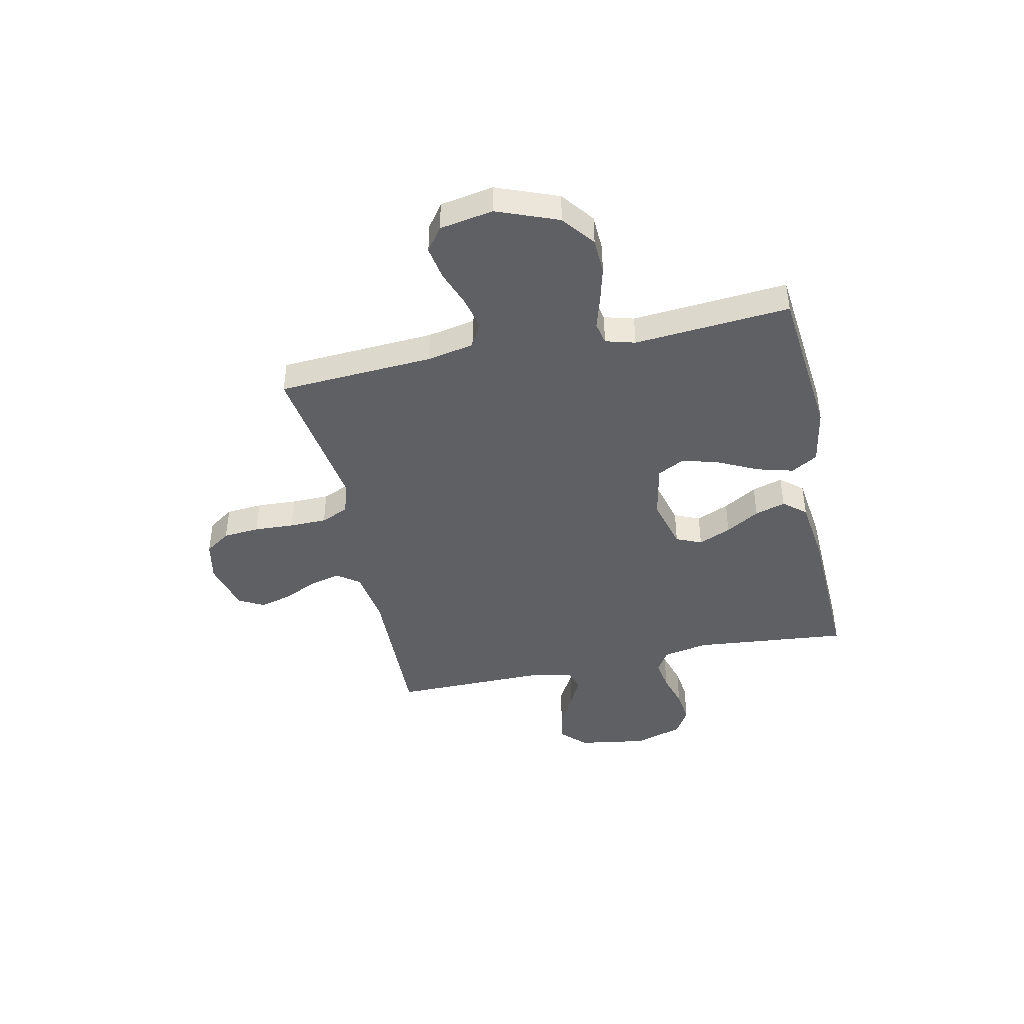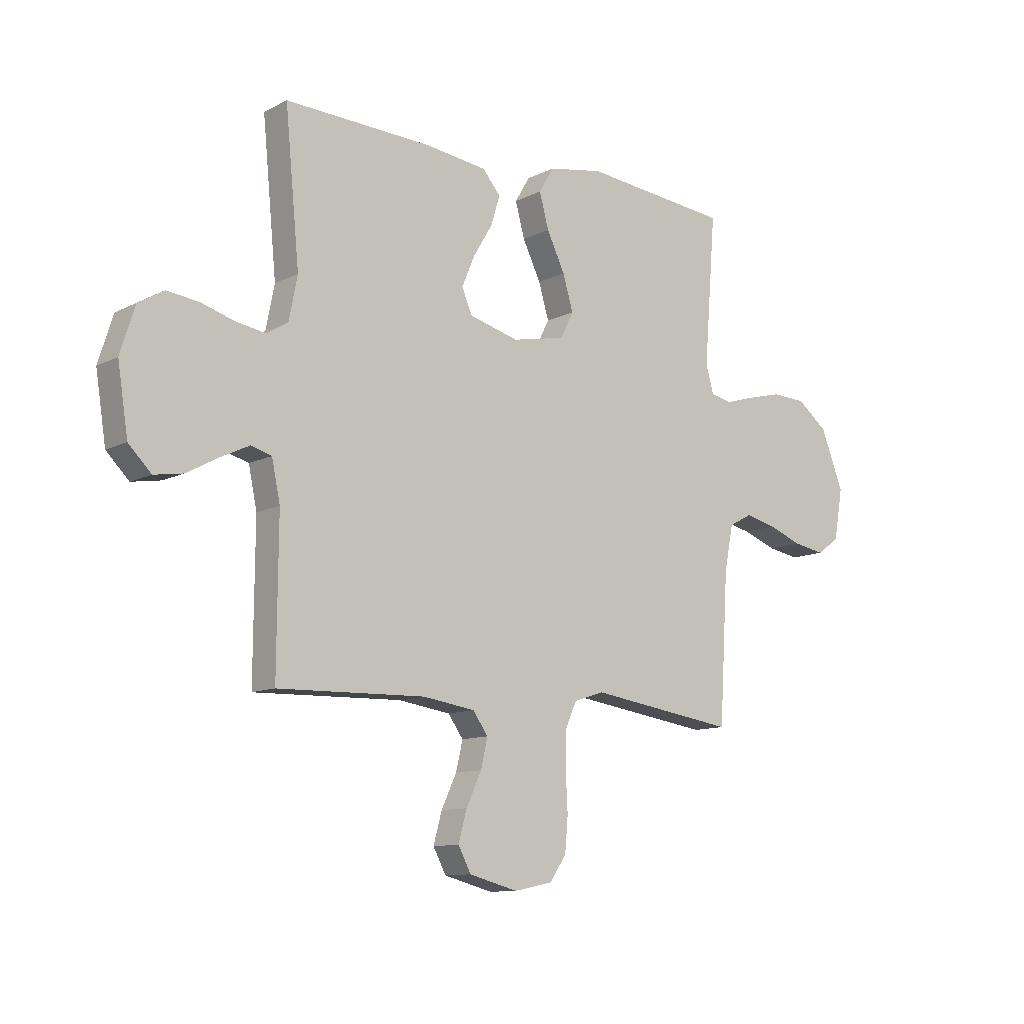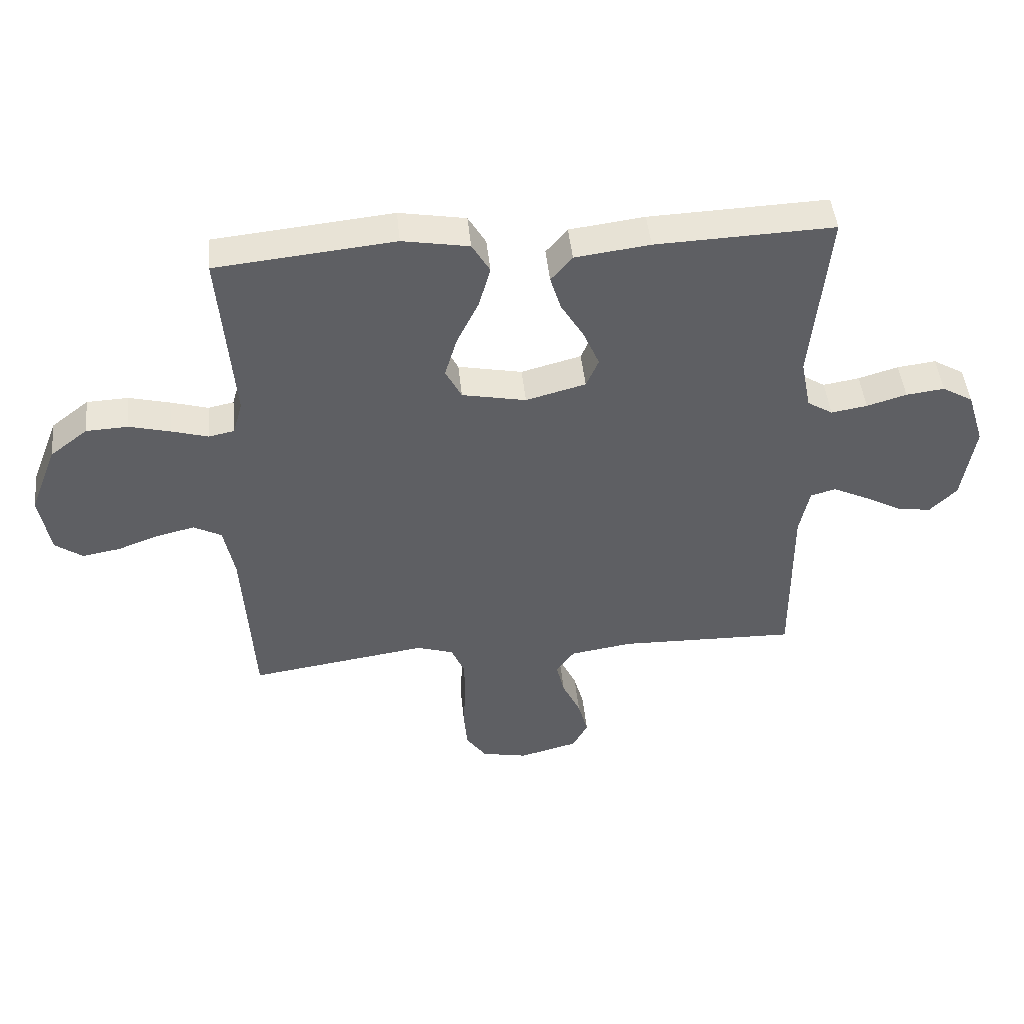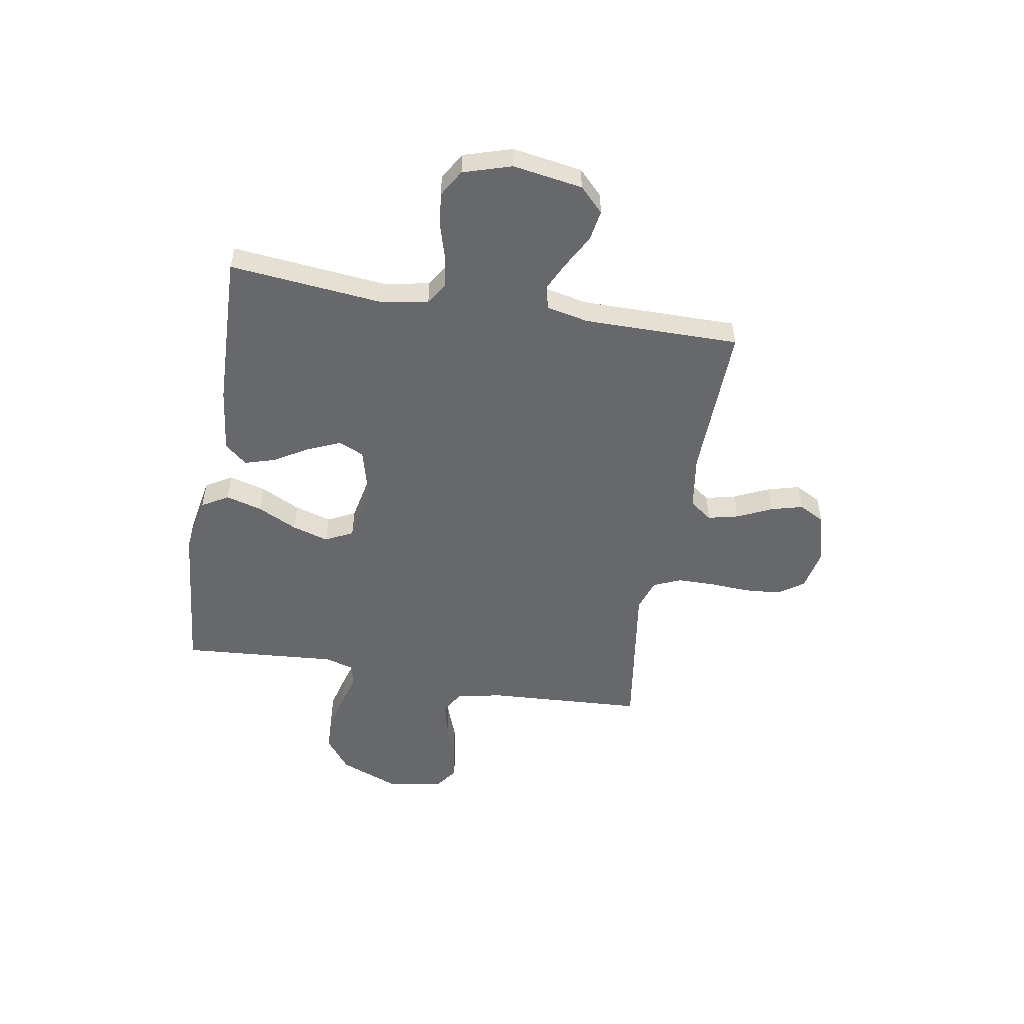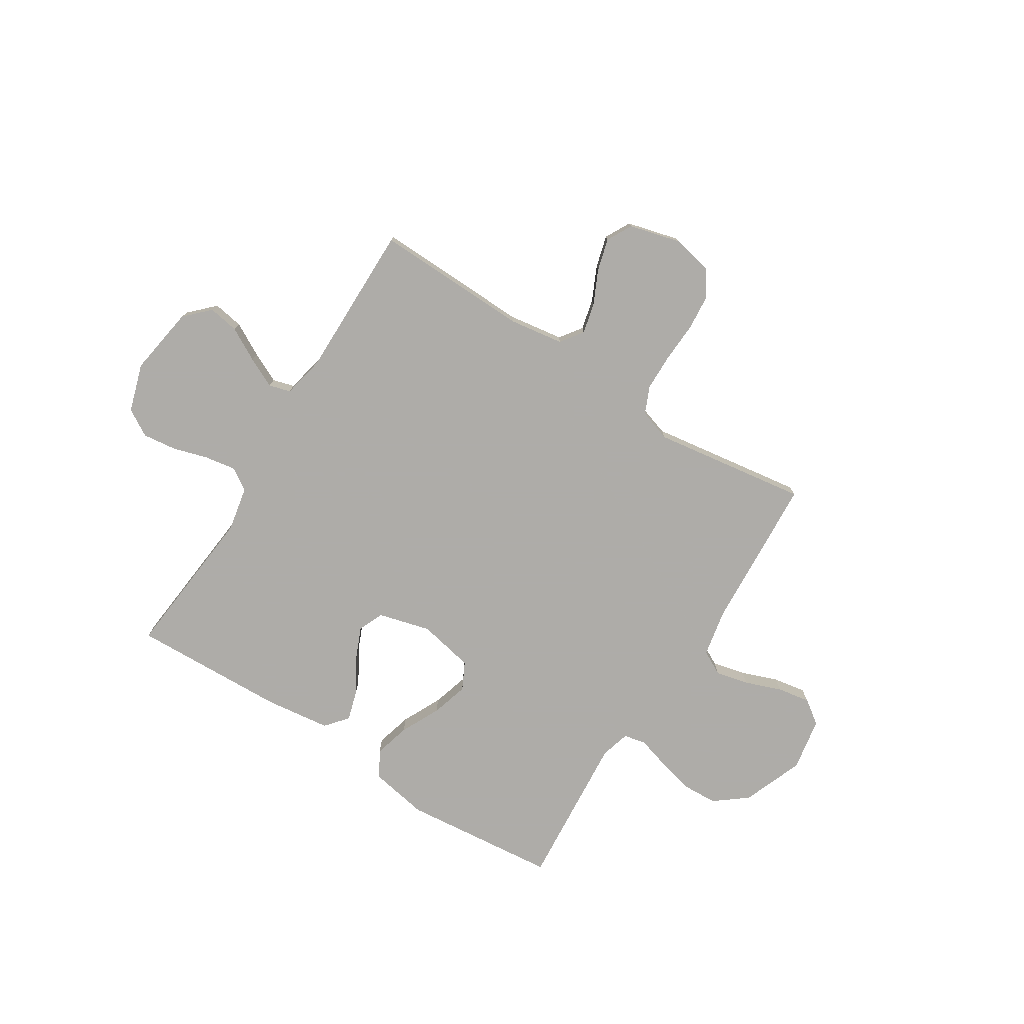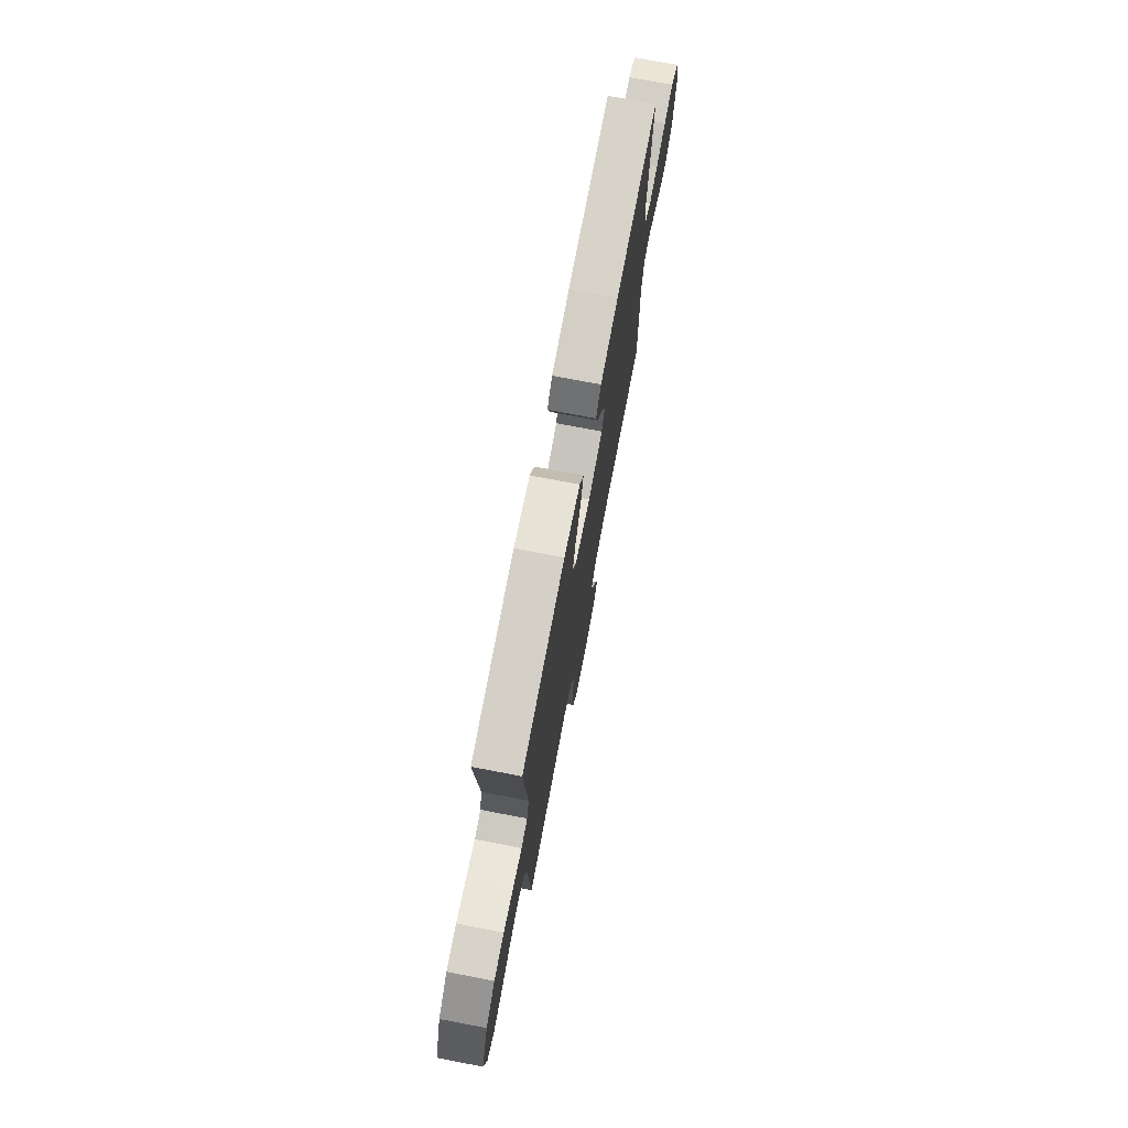
<metadata>
{"format":"obj","ext":"obj","renderer":"f3d","projection":"perspective","resolution":1024,"background":"white","views":[{"elev":-42.9,"azim":-77.9,"up":"+Y"},{"elev":-11.0,"azim":140.9,"up":"+Z"},{"elev":46.5,"azim":-5.8,"up":"+Z"},{"elev":-52.5,"azim":80.1,"up":"+Y"},{"elev":-77.0,"azim":147.7,"up":"+Y"},{"elev":74.0,"azim":-79.2,"up":"+Z"}]}
</metadata>
<code>
v 0.5 0.07 -0.5
v 0.2 0.07 -0.492
v 0.094 0.07 -0.508
v 0.063 0.07 -0.551
v 0.077 0.07 -0.61
v 0.108 0.07 -0.676
v 0.125 0.07 -0.738
v 0.099 0.07 -0.787
v 0 0.07 -0.813
v -0.078 0.07 -0.797
v -0.112 0.07 -0.748
v -0.118 0.07 -0.678
v -0.114 0.07 -0.601
v -0.115 0.07 -0.529
v -0.138 0.07 -0.476
v -0.2 0.07 -0.456
v -0.5 0.07 -0.5
v -0.518 0.07 -0.2
v -0.536 0.07 -0.109
v -0.583 0.07 -0.084
v -0.647 0.07 -0.099
v -0.717 0.07 -0.125
v -0.781 0.07 -0.136
v -0.827 0.07 -0.103
v -0.845 0.07 0
v -0.799 0.07 0.118
v -0.736 0.07 0.167
v -0.666 0.07 0.17
v -0.596 0.07 0.152
v -0.535 0.07 0.134
v -0.492 0.07 0.143
v -0.476 0.07 0.2
v -0.5 0.07 0.5
v -0.2 0.07 0.53
v -0.088 0.07 0.51
v -0.058 0.07 0.459
v -0.077 0.07 0.389
v -0.114 0.07 0.313
v -0.135 0.07 0.242
v -0.108 0.07 0.189
v 0 0.07 0.167
v 0.101 0.07 0.194
v 0.122 0.07 0.243
v 0.095 0.07 0.306
v 0.056 0.07 0.371
v 0.038 0.07 0.43
v 0.074 0.07 0.473
v 0.2 0.07 0.489
v 0.5 0.07 0.5
v 0.471 0.07 0.2
v 0.488 0.07 0.113
v 0.531 0.07 0.086
v 0.592 0.07 0.096
v 0.659 0.07 0.116
v 0.724 0.07 0.124
v 0.776 0.07 0.093
v 0.805 0.07 0
v 0.784 0.07 -0.134
v 0.738 0.07 -0.18
v 0.679 0.07 -0.17
v 0.615 0.07 -0.135
v 0.557 0.07 -0.107
v 0.515 0.07 -0.119
v 0.498 0.07 -0.2
v 0.5 0 -0.5
v 0.2 0 -0.492
v 0.094 0 -0.508
v 0.063 0 -0.551
v 0.077 0 -0.61
v 0.108 0 -0.676
v 0.125 0 -0.738
v 0.099 0 -0.787
v 0 0 -0.813
v -0.078 0 -0.797
v -0.112 0 -0.748
v -0.118 0 -0.678
v -0.114 0 -0.601
v -0.115 0 -0.529
v -0.138 0 -0.476
v -0.2 0 -0.456
v -0.5 0 -0.5
v -0.518 0 -0.2
v -0.536 0 -0.109
v -0.583 0 -0.084
v -0.647 0 -0.099
v -0.717 0 -0.125
v -0.781 0 -0.136
v -0.827 0 -0.103
v -0.845 0 0
v -0.799 0 0.118
v -0.736 0 0.167
v -0.666 0 0.17
v -0.596 0 0.152
v -0.535 0 0.134
v -0.492 0 0.143
v -0.476 0 0.2
v -0.5 0 0.5
v -0.2 0 0.53
v -0.088 0 0.51
v -0.058 0 0.459
v -0.077 0 0.389
v -0.114 0 0.313
v -0.135 0 0.242
v -0.108 0 0.189
v 0 0 0.167
v 0.101 0 0.194
v 0.122 0 0.243
v 0.095 0 0.306
v 0.056 0 0.371
v 0.038 0 0.43
v 0.074 0 0.473
v 0.2 0 0.489
v 0.5 0 0.5
v 0.471 0 0.2
v 0.488 0 0.113
v 0.531 0 0.086
v 0.592 0 0.096
v 0.659 0 0.116
v 0.724 0 0.124
v 0.776 0 0.093
v 0.805 0 0
v 0.784 0 -0.134
v 0.738 0 -0.18
v 0.679 0 -0.17
v 0.615 0 -0.135
v 0.557 0 -0.107
v 0.515 0 -0.119
v 0.498 0 -0.2
f 58 59 60 61
f 58 61 62
f 57 58 62
f 56 57 62 63
f 53 54 55 56
f 52 53 56 63
f 47 48 49 50
f 47 50 51
f 44 45 46 47
f 43 44 47 51
f 42 43 51 52
f 35 36 37 38
f 35 38 39
f 32 33 34 35
f 31 32 35 39
f 27 28 29 30
f 25 26 27 30
f 25 30 31
f 21 22 23 24
f 20 21 24 25
f 16 17 18
f 15 16 18 19
f 10 11 12 13
f 10 13 14
f 9 10 14
f 8 9 14
f 5 6 7 8
f 4 5 8 14
f 3 4 14 15
f 64 1 2
f 41 42 52 63
f 40 41 63 64
f 25 31 39 40
f 20 25 40 64
f 19 20 64 2
f 2 3 15 19
f 125 124 123 122
f 126 125 122
f 126 122 121
f 127 126 121 120
f 120 119 118 117
f 127 120 117 116
f 114 113 112 111
f 115 114 111
f 111 110 109 108
f 115 111 108 107
f 116 115 107 106
f 102 101 100 99
f 103 102 99
f 99 98 97 96
f 103 99 96 95
f 94 93 92 91
f 94 91 90 89
f 95 94 89
f 88 87 86 85
f 89 88 85 84
f 82 81 80
f 83 82 80 79
f 77 76 75 74
f 78 77 74
f 78 74 73
f 78 73 72
f 72 71 70 69
f 78 72 69 68
f 79 78 68 67
f 66 65 128
f 127 116 106 105
f 128 127 105 104
f 104 103 95 89
f 128 104 89 84
f 66 128 84 83
f 83 79 67 66
f 1 65 66 2
f 2 66 67 3
f 3 67 68 4
f 4 68 69 5
f 5 69 70 6
f 6 70 71 7
f 7 71 72 8
f 8 72 73 9
f 9 73 74 10
f 10 74 75 11
f 11 75 76 12
f 12 76 77 13
f 13 77 78 14
f 14 78 79 15
f 15 79 80 16
f 16 80 81 17
f 17 81 82 18
f 18 82 83 19
f 19 83 84 20
f 20 84 85 21
f 21 85 86 22
f 22 86 87 23
f 23 87 88 24
f 24 88 89 25
f 25 89 90 26
f 26 90 91 27
f 27 91 92 28
f 28 92 93 29
f 29 93 94 30
f 30 94 95 31
f 31 95 96 32
f 32 96 97 33
f 33 97 98 34
f 34 98 99 35
f 35 99 100 36
f 36 100 101 37
f 37 101 102 38
f 38 102 103 39
f 39 103 104 40
f 40 104 105 41
f 41 105 106 42
f 42 106 107 43
f 43 107 108 44
f 44 108 109 45
f 45 109 110 46
f 46 110 111 47
f 47 111 112 48
f 48 112 113 49
f 49 113 114 50
f 50 114 115 51
f 51 115 116 52
f 52 116 117 53
f 53 117 118 54
f 54 118 119 55
f 55 119 120 56
f 56 120 121 57
f 57 121 122 58
f 58 122 123 59
f 59 123 124 60
f 60 124 125 61
f 61 125 126 62
f 62 126 127 63
f 63 127 128 64
f 64 128 65 1

</code>
